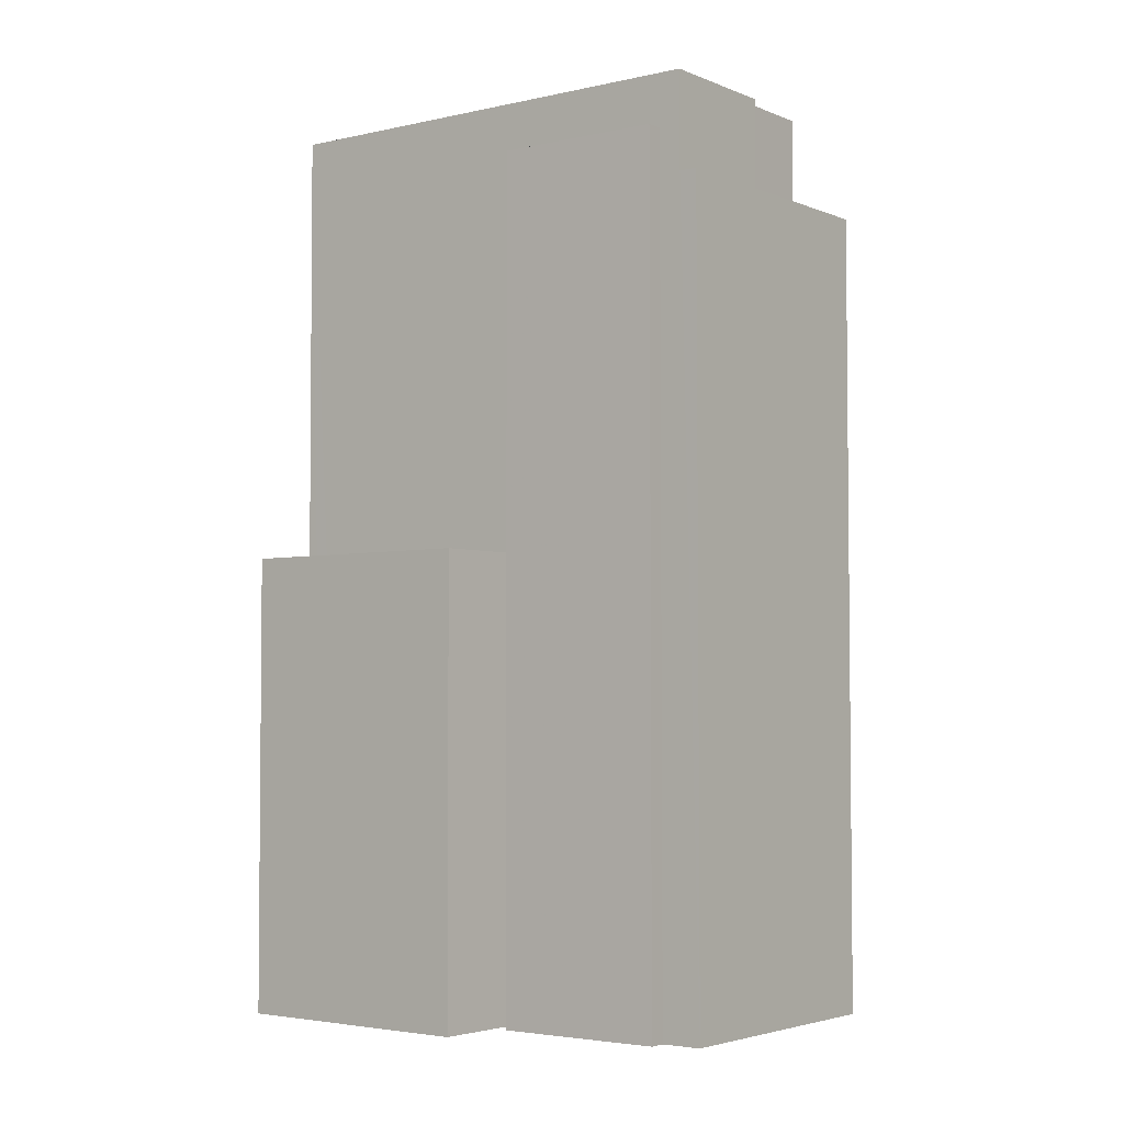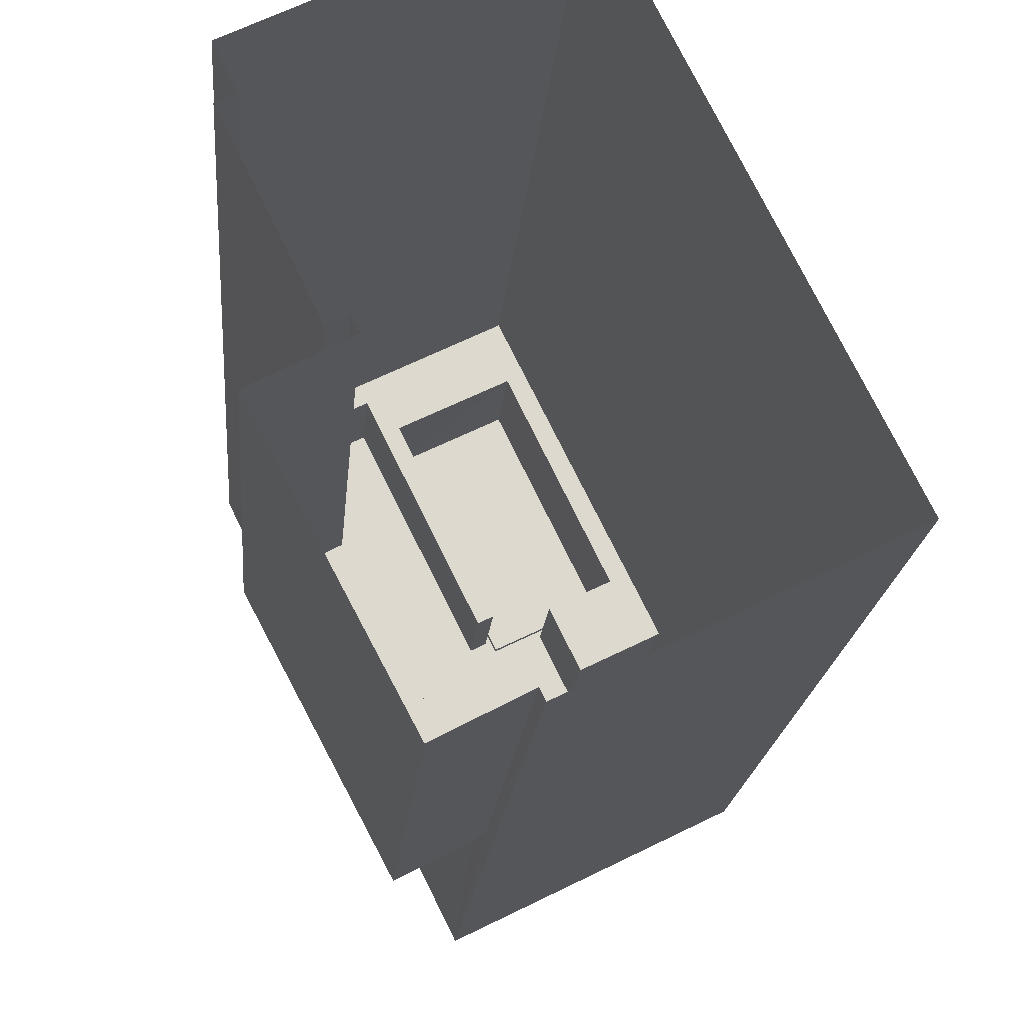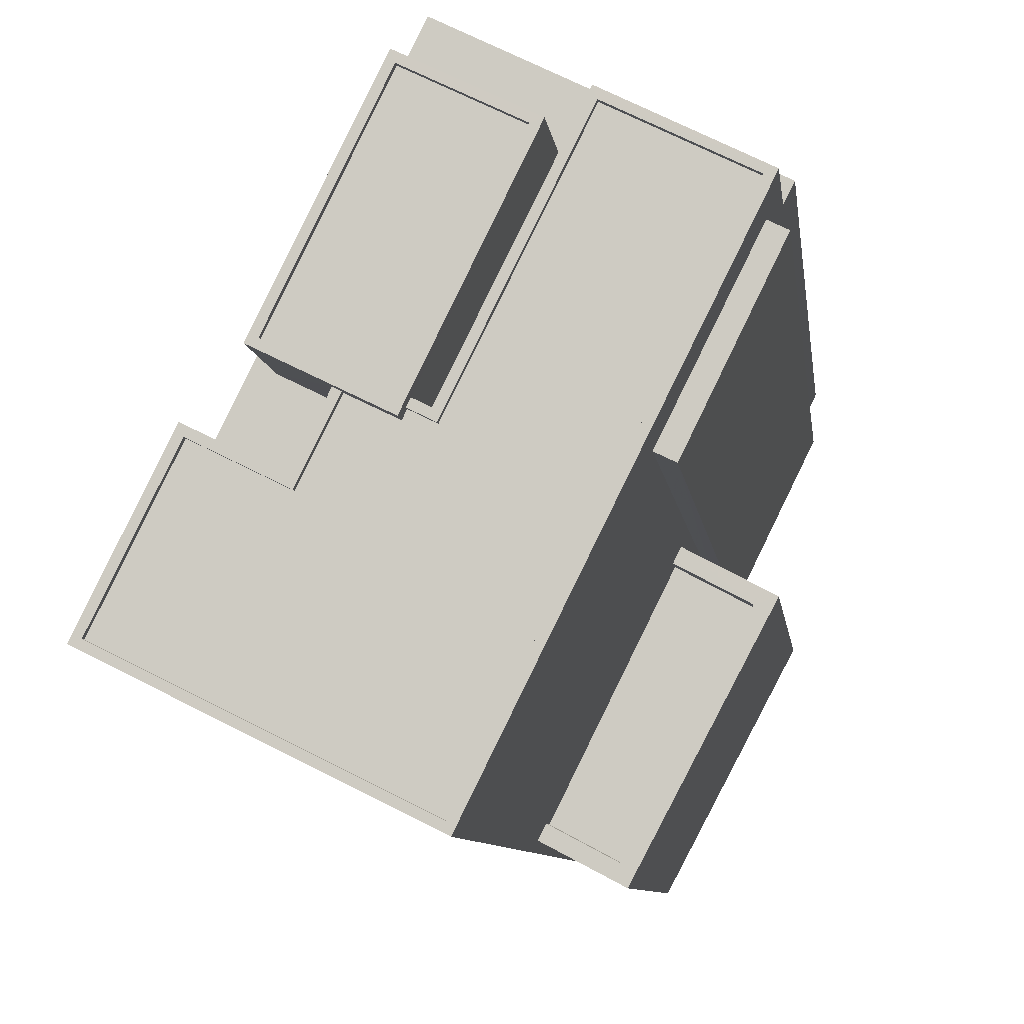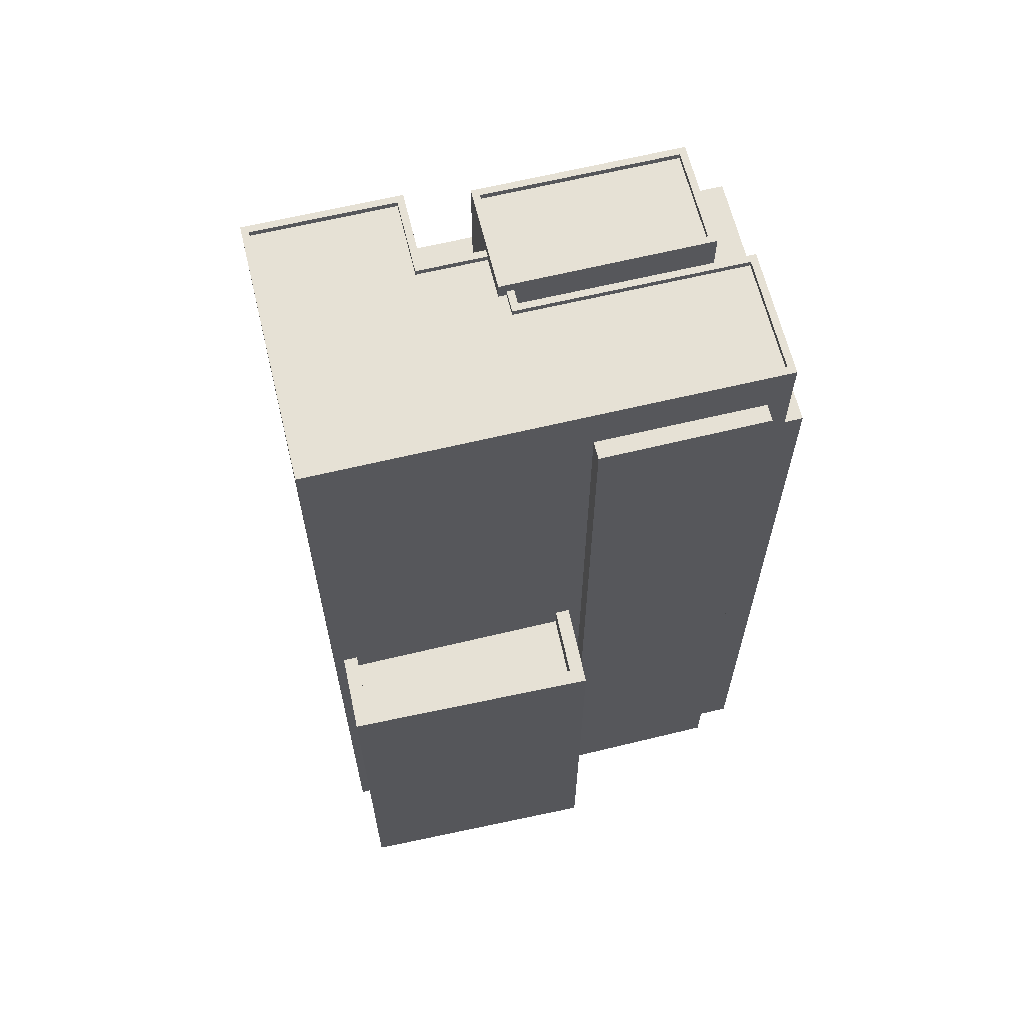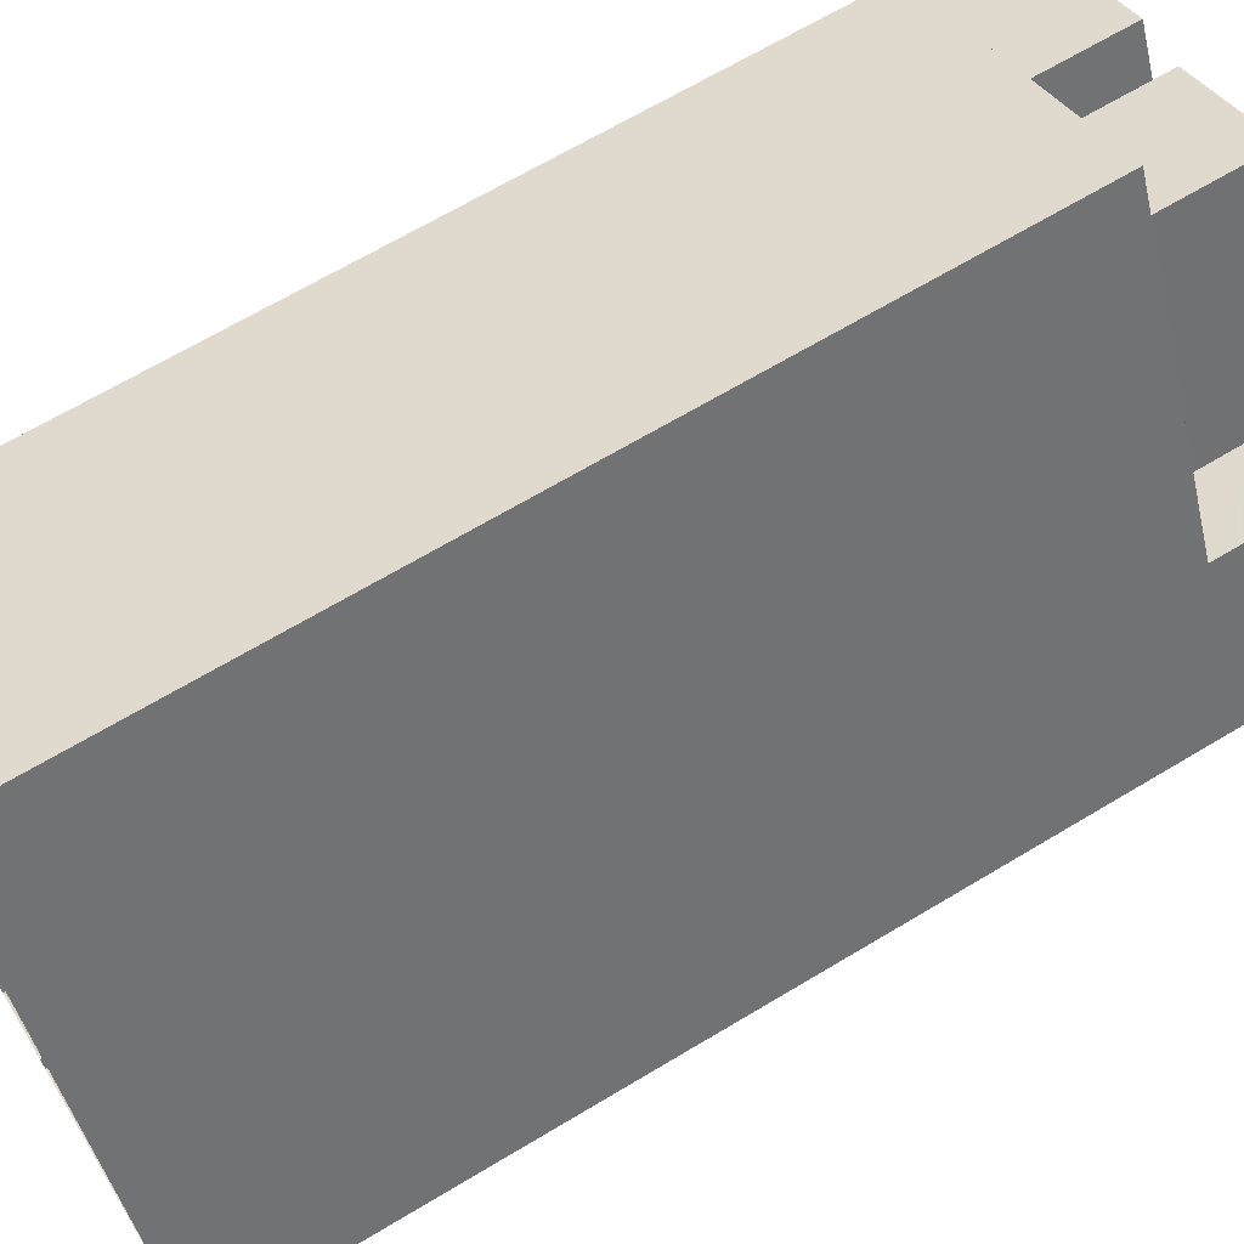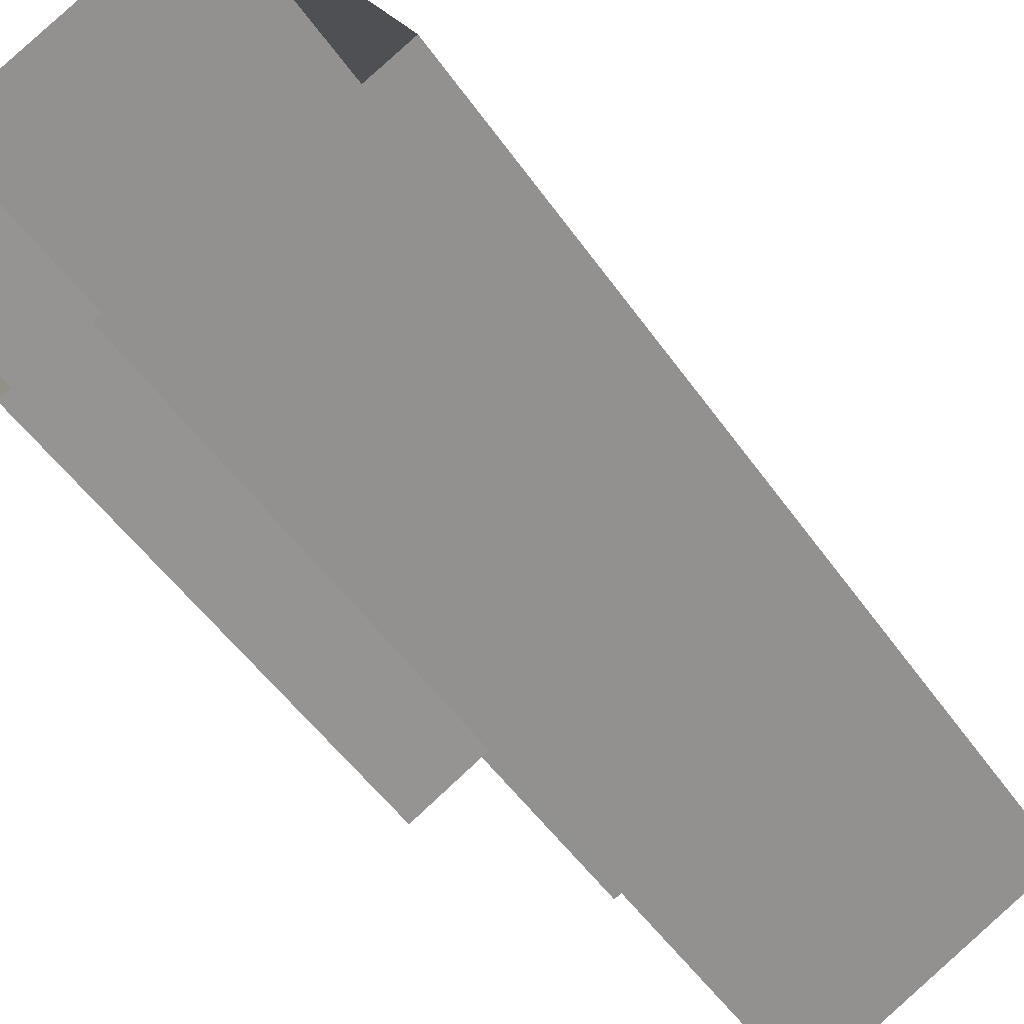
<metadata>
{"format":"obj","ext":"obj","renderer":"f3d","projection":"perspective","resolution":1024,"background":"white","views":[{"elev":-3.6,"azim":100.7,"up":"+Z"},{"elev":-17.6,"azim":175.4,"up":"+Y"},{"elev":-8.0,"azim":6.9,"up":"+Y"},{"elev":64.2,"azim":50.0,"up":"+Z"},{"elev":66.8,"azim":-121.1,"up":"+Y"},{"elev":-50.9,"azim":-146.3,"up":"+Y"}]}
</metadata>
<code>
v -5580 -3.536e+04 3.677
v -5580 -3.536e+04 3.677
v -5589 -3.536e+04 3.68
v -5572 -3.535e+04 3.68
v -5577 -3.536e+04 3.676
v -5591 -3.536e+04 3.68
v -5588 -3.535e+04 3.683
v -5582 -3.534e+04 3.688
v -5575 -3.535e+04 3.681
v -5572 -3.535e+04 3.684
v -5575 -3.535e+04 3.681
v -5572 -3.535e+04 3.684
v -5571 -3.534e+04 3.685
v -5576 -3.535e+04 3.681
v -5572 -3.535e+04 38.84
v -5575 -3.535e+04 38.84
v -5572 -3.535e+04 38.84
v -5575 -3.535e+04 38.84
v -5572 -3.535e+04 37.02
v -5571 -3.534e+04 37.02
v -5577 -3.534e+04 37.02
v -5581 -3.535e+04 37.02
v -5578 -3.534e+04 37.02
v -5582 -3.535e+04 37.02
v -5588 -3.535e+04 37.02
v -5585 -3.535e+04 37.02
v -5586 -3.535e+04 37.02
v -5582 -3.534e+04 37.02
v -5584 -3.535e+04 37.02
v -5582 -3.534e+04 37.02
v -5589 -3.536e+04 37.01
v -5591 -3.536e+04 37.01
v -5591 -3.536e+04 37.01
v -5573 -3.535e+04 21.62
v -5580 -3.536e+04 21.62
v -5578 -3.536e+04 21.62
v -5576 -3.535e+04 21.62
v -5580 -3.536e+04 22.62
v -5580 -3.536e+04 22.62
v -5578 -3.536e+04 22.62
v -5577 -3.536e+04 22.61
v -5576 -3.535e+04 22.62
v -5573 -3.535e+04 22.62
v -5576 -3.535e+04 22.62
v -5572 -3.535e+04 22.62
v -5586 -3.535e+04 41.21
v -5582 -3.535e+04 41.21
v -5578 -3.534e+04 41.21
v -5582 -3.534e+04 41.21
v -5582 -3.535e+04 41.46
v -5582 -3.535e+04 41.46
v -5578 -3.534e+04 41.46
v -5578 -3.534e+04 41.46
v -5586 -3.535e+04 41.46
v -5586 -3.535e+04 41.46
v -5582 -3.534e+04 41.46
v -5582 -3.534e+04 41.46
v -5577 -3.534e+04 40.76
v -5581 -3.535e+04 40.76
v -5572 -3.535e+04 40.76
v -5588 -3.535e+04 40.76
v -5590 -3.536e+04 40.75
v -5585 -3.535e+04 40.76
v -5583 -3.535e+04 40.76
v -5582 -3.535e+04 40.76
v -5581 -3.536e+04 40.75
v -5582 -3.535e+04 40.76
v -5572 -3.535e+04 41.01
v -5580 -3.536e+04 41
v -5572 -3.535e+04 41.01
v -5577 -3.534e+04 41.01
v -5577 -3.534e+04 41.01
v -5590 -3.536e+04 41
v -5591 -3.536e+04 41
v -5588 -3.535e+04 41.01
v -5588 -3.535e+04 41.01
v -5585 -3.535e+04 41.01
v -5583 -3.535e+04 41.01
v -5584 -3.535e+04 41.01
v -5582 -3.535e+04 41.01
v -5582 -3.535e+04 41.01
v -5581 -3.535e+04 41.01
v -5585 -3.535e+04 41.01
v -5581 -3.535e+04 41.01
v -5581 -3.536e+04 41
f 1 2 3
f 1 4 5
f 6 7 3
f 7 8 9
f 10 11 12
f 12 8 13
f 1 14 4
f 11 9 12
f 14 7 9
f 3 7 1
f 9 8 12
f 1 7 14
f 15 16 17
f 15 18 16
f 19 20 21
f 22 21 23
f 24 22 23
f 25 26 27
f 21 20 28
f 26 29 27
f 25 27 28
f 30 23 28
f 27 30 28
f 23 21 28
f 31 32 33
f 34 35 36
f 34 37 35
f 38 39 40
f 39 41 40
f 42 43 44
f 44 43 45
f 40 41 45
f 43 40 45
f 46 47 48
f 49 46 48
f 50 51 52
f 53 50 52
f 50 54 51
f 54 55 51
f 52 56 57
f 53 52 57
f 57 56 55
f 57 55 54
f 58 59 60
f 61 62 63
f 64 63 65
f 60 59 66
f 63 62 66
f 59 67 65
f 59 65 63
f 59 63 66
f 68 69 70
f 70 71 72
f 73 74 69
f 75 76 74
f 77 78 79
f 77 76 75
f 80 81 82
f 72 71 82
f 83 78 77
f 81 84 82
f 73 69 85
f 68 85 69
f 75 74 73
f 83 77 75
f 72 68 70
f 84 72 82
f 9 11 16
f 18 9 16
f 12 17 10
f 12 15 17
f 16 11 10
f 17 16 10
f 19 13 20
f 12 13 19
f 19 70 15
f 18 70 69
f 9 18 44
f 14 9 44
f 2 39 69
f 12 19 15
f 18 15 70
f 1 39 2
f 35 37 38
f 39 38 69
f 42 44 18
f 38 37 42
f 38 18 69
f 38 42 18
f 25 28 8
f 7 25 8
f 8 20 13
f 8 28 20
f 31 33 6
f 3 31 6
f 43 37 34
f 43 42 37
f 40 34 36
f 40 43 34
f 35 38 40
f 36 35 40
f 41 5 4
f 45 41 4
f 41 1 5
f 41 39 1
f 14 44 45
f 4 14 45
f 81 51 65
f 51 80 52
f 52 80 23
f 67 81 65
f 23 80 24
f 51 81 80
f 53 49 48
f 53 57 49
f 50 48 47
f 50 53 48
f 50 47 46
f 54 50 46
f 54 46 49
f 57 54 49
f 64 65 78
f 29 79 27
f 65 51 78
f 27 79 55
f 79 51 55
f 78 51 79
f 30 55 56
f 30 27 55
f 52 30 56
f 52 23 30
f 69 74 31
f 74 32 31
f 2 69 31
f 3 2 31
f 74 76 25
f 32 6 33
f 74 25 32
f 25 7 32
f 32 7 6
f 25 76 77
f 26 25 77
f 29 26 77
f 79 29 77
f 24 82 22
f 24 80 82
f 21 82 71
f 21 22 82
f 21 71 70
f 19 21 70
f 68 58 60
f 68 72 58
f 85 60 66
f 85 68 60
f 62 85 66
f 62 73 85
f 73 62 61
f 75 73 61
f 83 61 63
f 83 75 61
f 64 83 63
f 64 78 83
f 67 59 84
f 81 67 84
f 84 59 58
f 72 84 58

</code>
